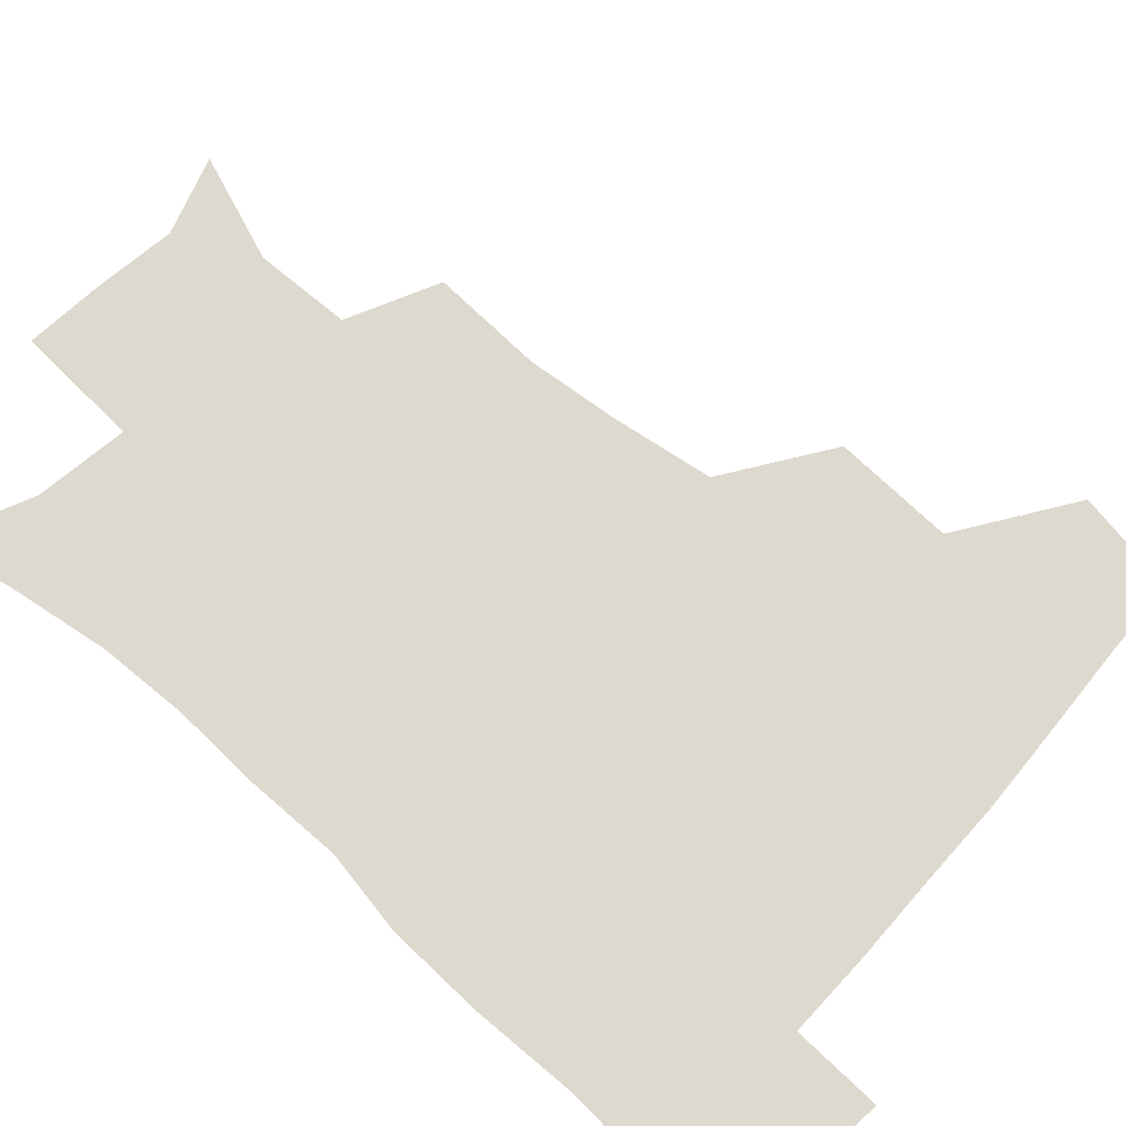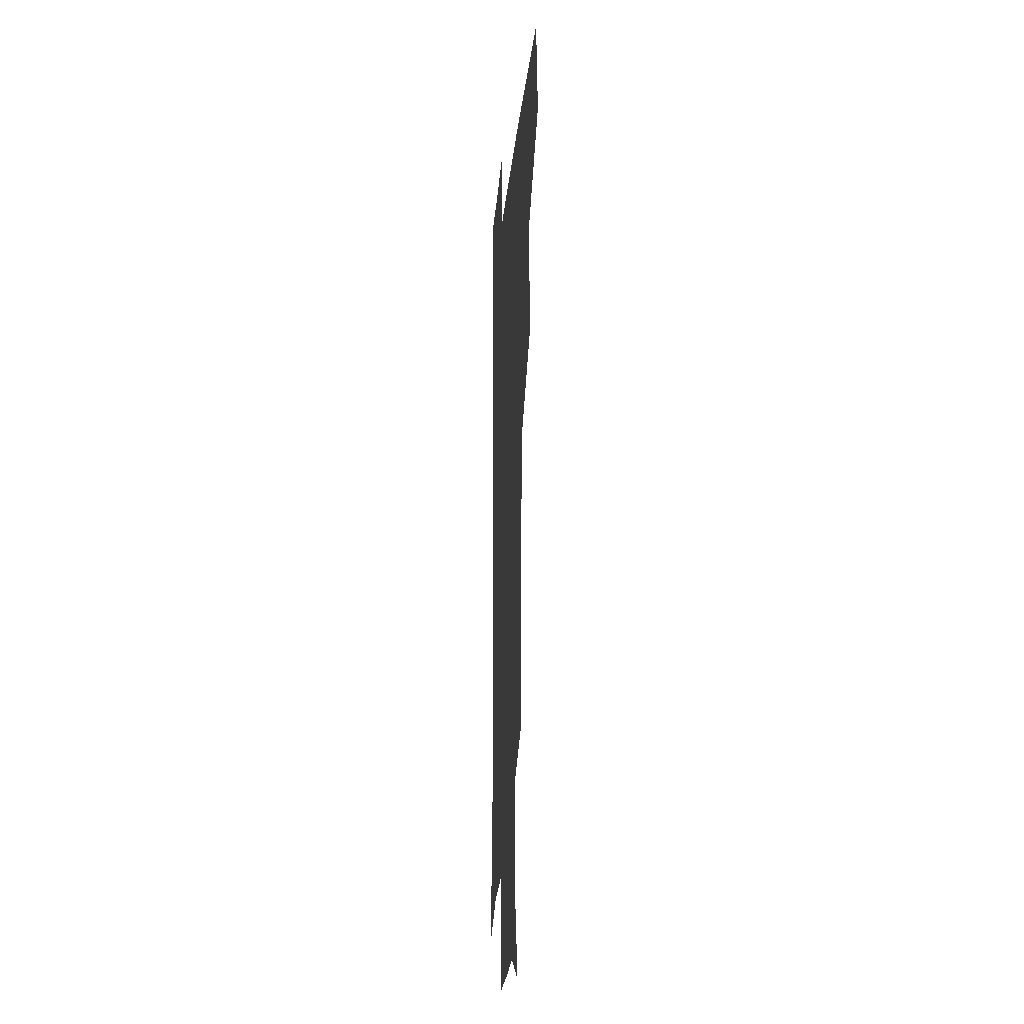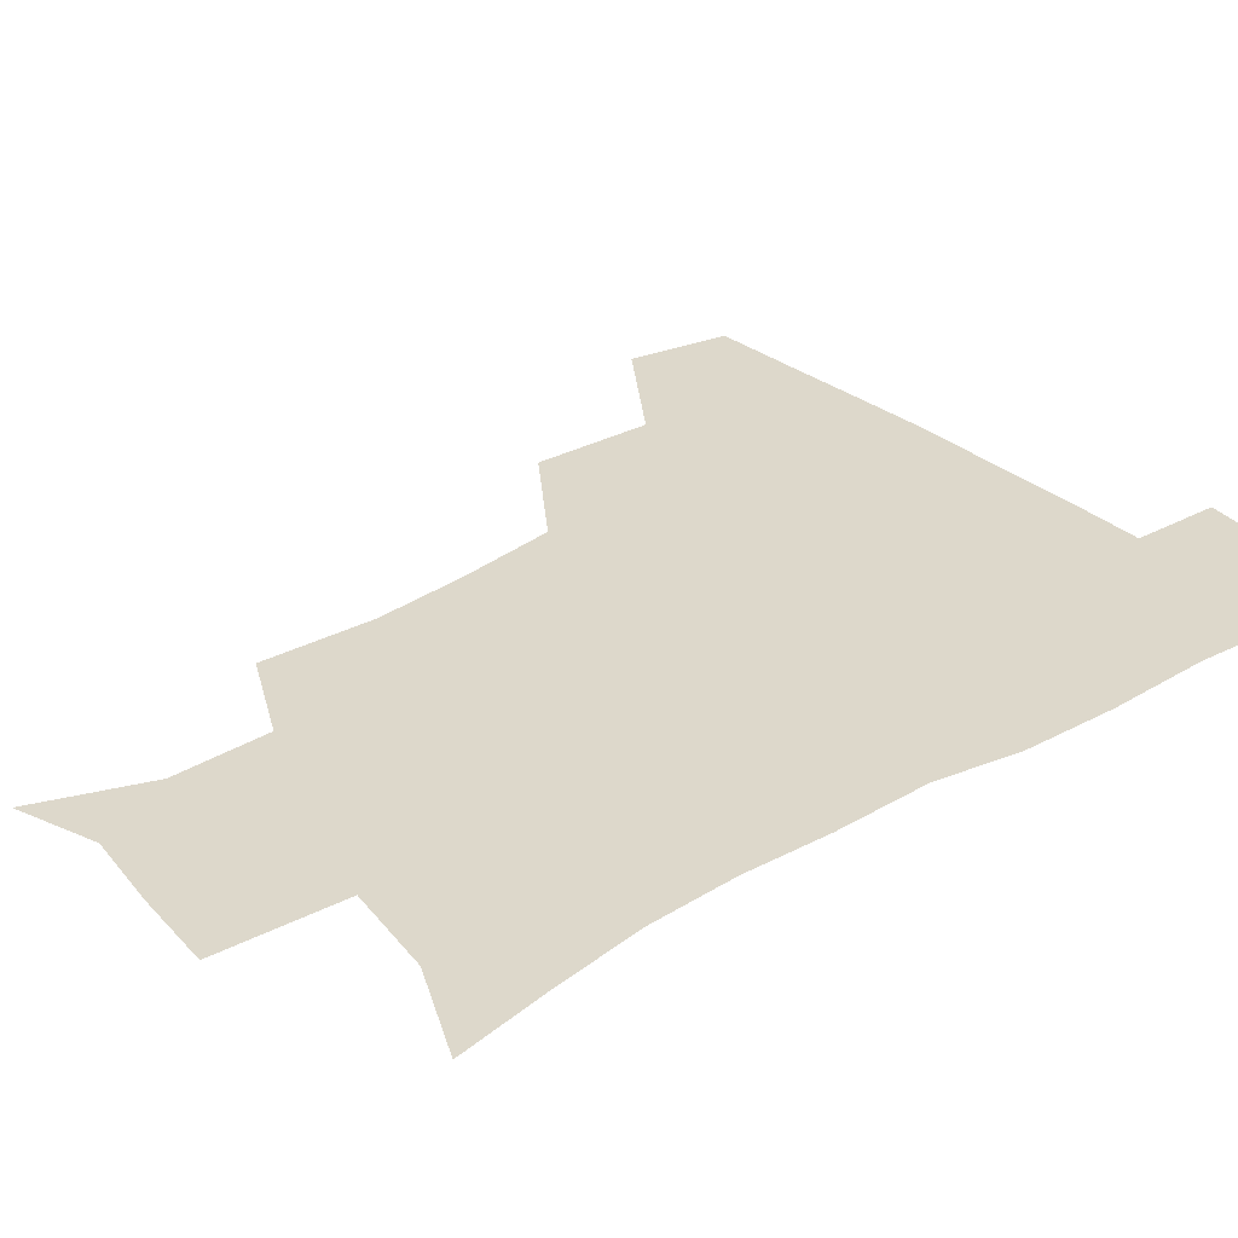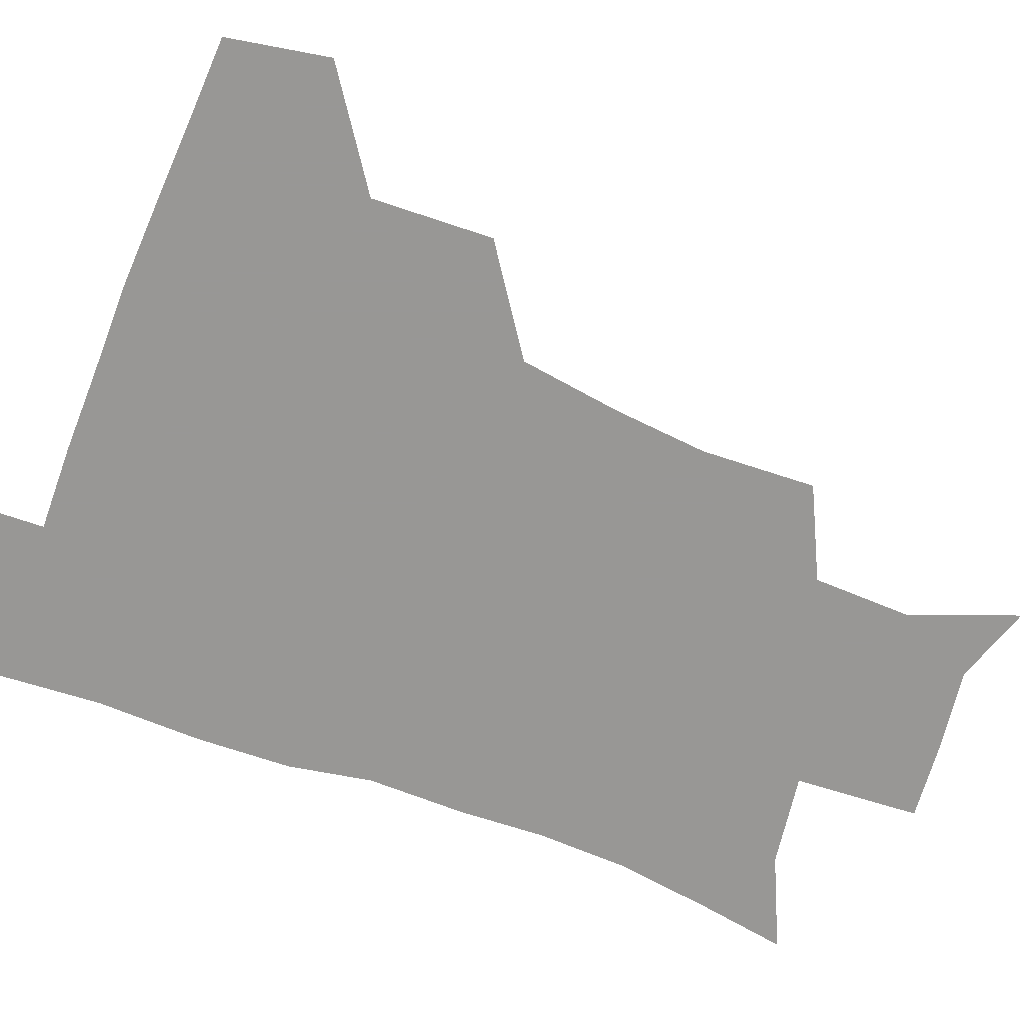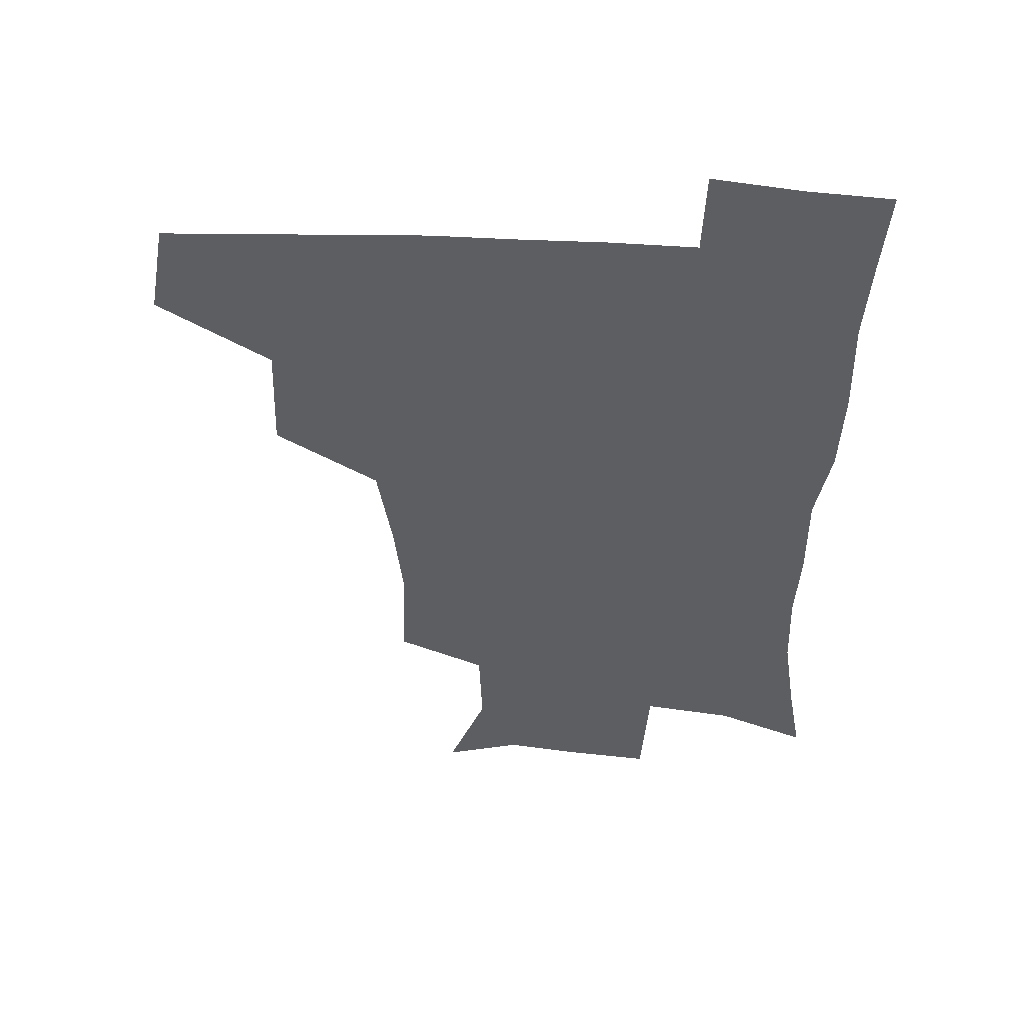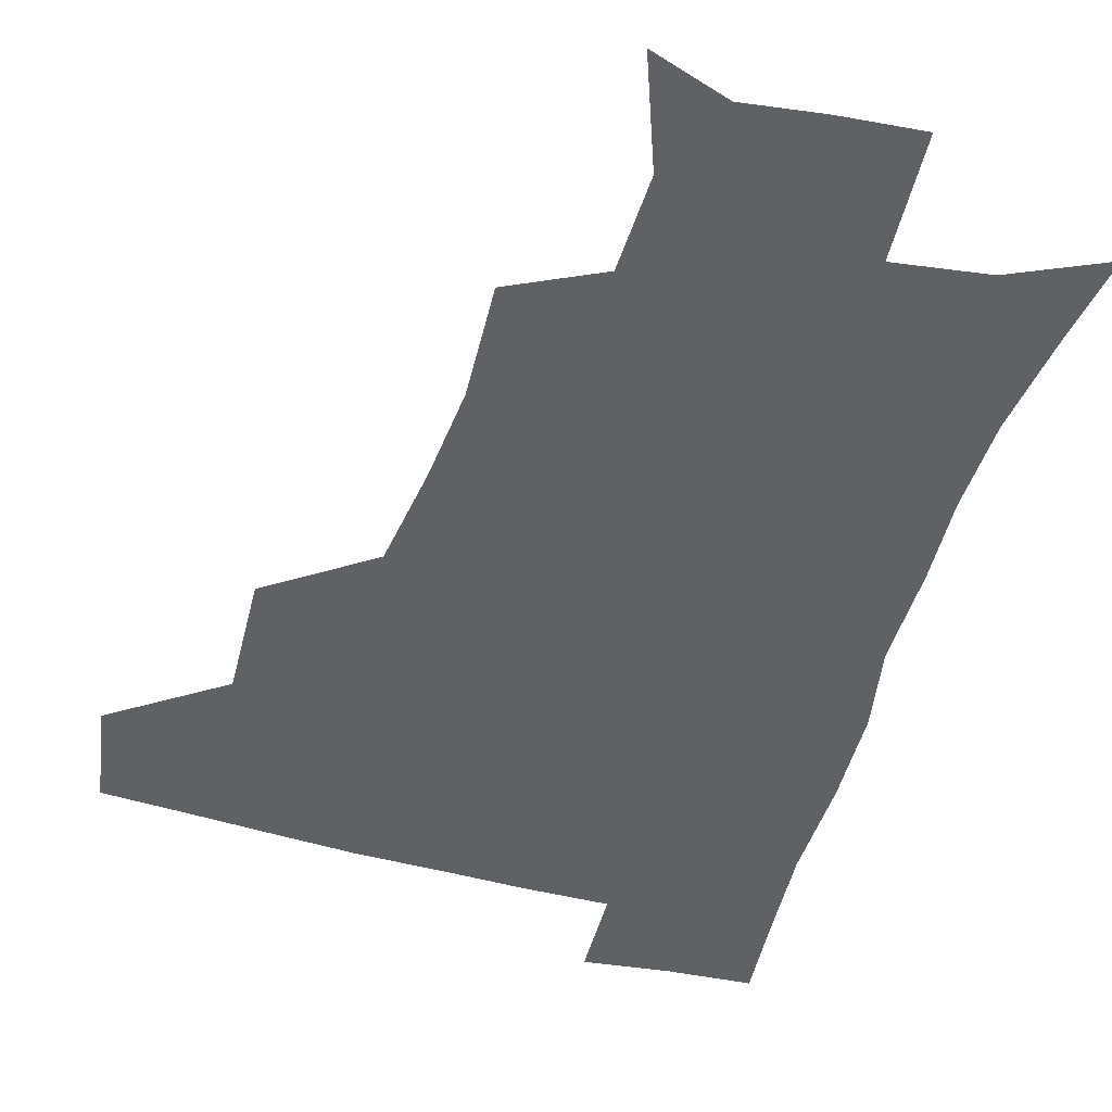
<metadata>
{"format":"obj","ext":"obj","renderer":"f3d","projection":"perspective","resolution":1024,"background":"white","views":[{"elev":71.4,"azim":131.8,"up":"+Z"},{"elev":-16.6,"azim":-94.1,"up":"+Y"},{"elev":31.2,"azim":50.5,"up":"+Z"},{"elev":-68.2,"azim":-110.9,"up":"+Z"},{"elev":52.2,"azim":3.4,"up":"+Y"},{"elev":-50.3,"azim":-16.4,"up":"+Z"}]}
</metadata>
<code>
v 478.2 444.7 0
v 484.3 478.9 0
v 514.2 378.4 0
v 515.9 419.1 0
v 515.4 451 0
v 513.9 480.2 0
v 555.3 250.2 0
v 557 288.7 0
v 554 320.4 0
v 549 354.6 0
v 545.1 388 0
v 546.3 423.8 0
v 545.3 452.8 0
v 543 481.7 0
v 573.3 166.1 0
v 586.8 202.5 0
v 585.8 235.5 0
v 583.4 271.4 0
v 582.1 304.5 0
v 579.4 334.5 0
v 577 366.1 0
v 576.2 398 0
v 575.3 426.6 0
v 575 454.2 0
v 572.2 483.1 0
v 600.2 174.9 0
v 609.6 213 0
v 608.4 244.7 0
v 607.4 280 0
v 606.2 309.6 0
v 604.6 339.6 0
v 603.5 369.8 0
v 603.2 400.3 0
v 602.8 427.3 0
v 602.7 455.1 0
v 601.9 483 0
v 627.2 171.2 0
v 632.9 216 0
v 632.2 249.7 0
v 631.3 280.1 0
v 630.3 312.1 0
v 629.8 342.1 0
v 629.5 371.9 0
v 629.7 400.9 0
v 630.2 427.9 0
v 630.8 455.6 0
v 630.5 483.4 0
v 655 168.6 0
v 657.5 211.1 0
v 656.2 247.9 0
v 655 280.7 0
v 654.8 309.9 0
v 654.8 340.2 0
v 655.2 369.9 0
v 655.9 399.2 0
v 657.1 427.2 0
v 658.3 455.5 0
v 659.7 482.9 0
v 660.7 513.1 0
v 689.1 206.6 0
v 682.8 241.8 0
v 679.9 274.2 0
v 678.6 305.9 0
v 680.9 333 0
v 681.1 364.4 0
v 682.6 394 0
v 684 423.9 0
v 685.3 453.7 0
v 687.5 481.5 0
v 690.6 509.4 0
v 720.6 192.3 0
v 715.2 223.4 0
v 710.5 255.8 0
v 709.3 286.6 0
v 710.6 315.9 0
v 710.2 349.4 0
v 715.2 378 0
v 716.3 410.6 0
v 715.3 446.1 0
v 717.2 477.5 0
v 719.5 507.5 0
f 4 5 1
f 1 5 2
f 5 6 2
f 10 11 3
f 3 11 4
f 11 12 4
f 4 12 5
f 12 13 5
f 5 13 6
f 13 14 6
f 17 18 7
f 7 18 8
f 18 19 8
f 8 19 9
f 19 20 9
f 9 20 10
f 20 21 10
f 10 21 11
f 21 22 11
f 11 22 12
f 22 23 12
f 12 23 13
f 23 24 13
f 13 24 14
f 24 25 14
f 15 26 16
f 26 27 16
f 16 27 17
f 27 28 17
f 17 28 18
f 28 29 18
f 18 29 19
f 29 30 19
f 19 30 20
f 30 31 20
f 20 31 21
f 31 32 21
f 21 32 22
f 32 33 22
f 22 33 23
f 33 34 23
f 23 34 24
f 34 35 24
f 24 35 25
f 35 36 25
f 26 37 27
f 37 38 27
f 27 38 28
f 38 39 28
f 28 39 29
f 39 40 29
f 29 40 30
f 40 41 30
f 30 41 31
f 41 42 31
f 31 42 32
f 42 43 32
f 32 43 33
f 43 44 33
f 33 44 34
f 44 45 34
f 34 45 35
f 45 46 35
f 35 46 36
f 46 47 36
f 37 48 38
f 48 49 38
f 38 49 39
f 49 50 39
f 39 50 40
f 50 51 40
f 40 51 41
f 51 52 41
f 41 52 42
f 52 53 42
f 42 53 43
f 53 54 43
f 43 54 44
f 54 55 44
f 44 55 45
f 55 56 45
f 45 56 46
f 56 57 46
f 46 57 47
f 57 58 47
f 49 60 50
f 60 61 50
f 50 61 51
f 61 62 51
f 51 62 52
f 62 63 52
f 52 63 53
f 63 64 53
f 53 64 54
f 64 65 54
f 54 65 55
f 65 66 55
f 55 66 56
f 66 67 56
f 56 67 57
f 67 68 57
f 57 68 58
f 68 69 58
f 58 69 59
f 69 70 59
f 60 71 61
f 71 72 61
f 61 72 62
f 72 73 62
f 62 73 63
f 73 74 63
f 63 74 64
f 74 75 64
f 64 75 65
f 75 76 65
f 65 76 66
f 76 77 66
f 66 77 67
f 77 78 67
f 67 78 68
f 78 79 68
f 68 79 69
f 79 80 69
f 69 80 70
f 80 81 70

</code>
